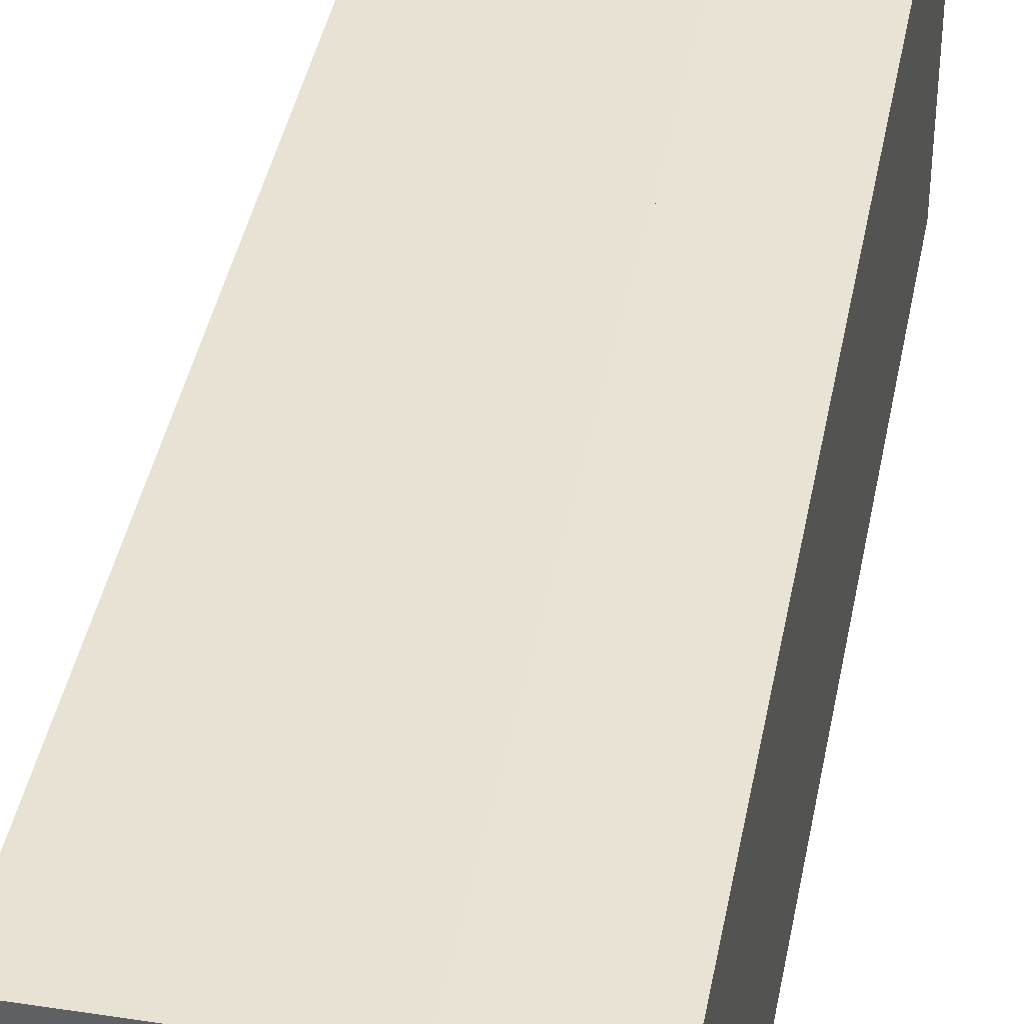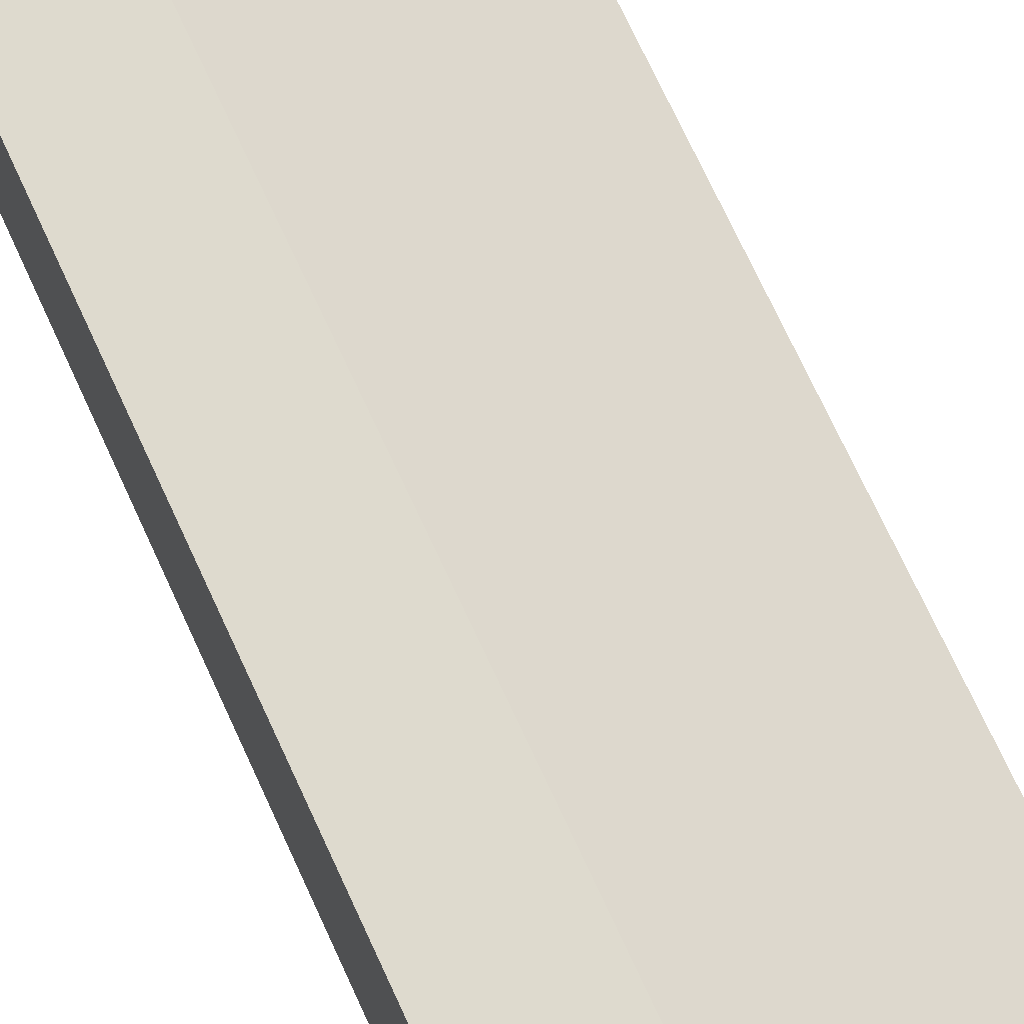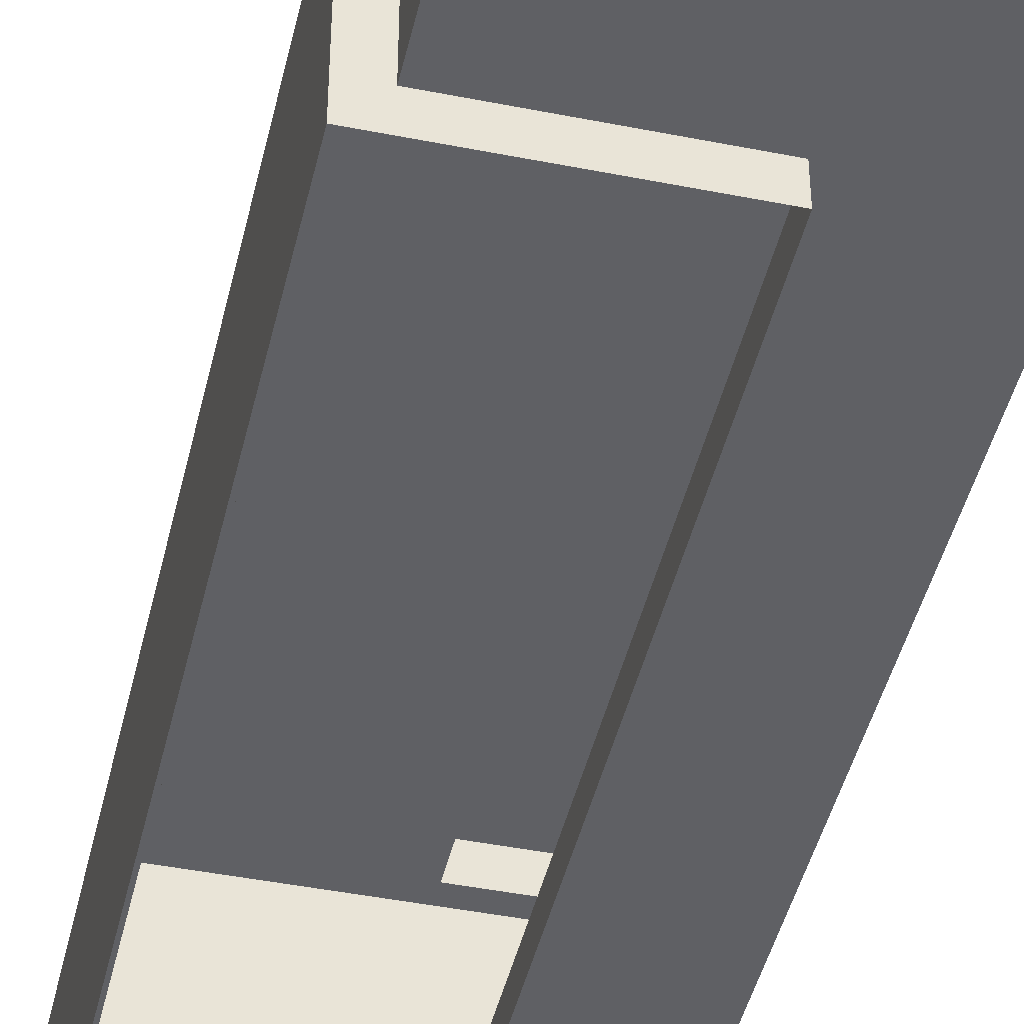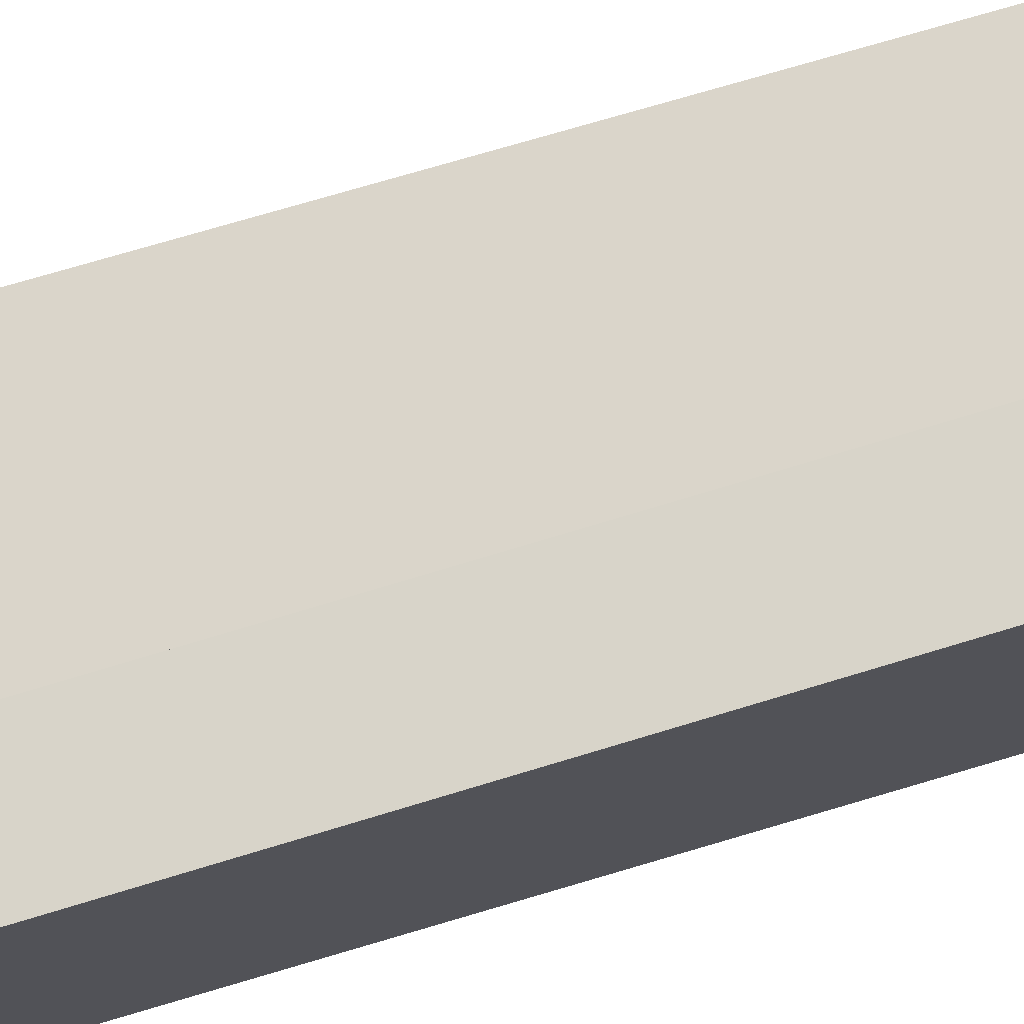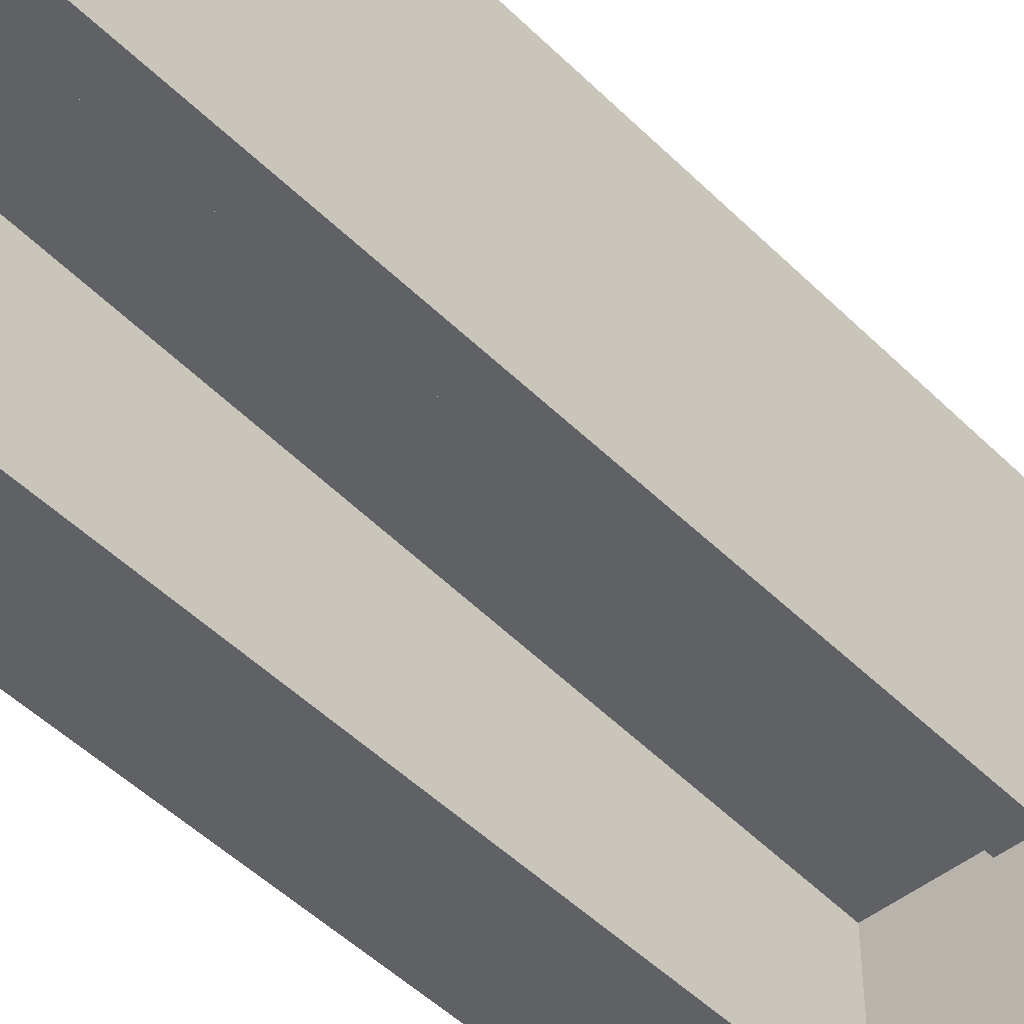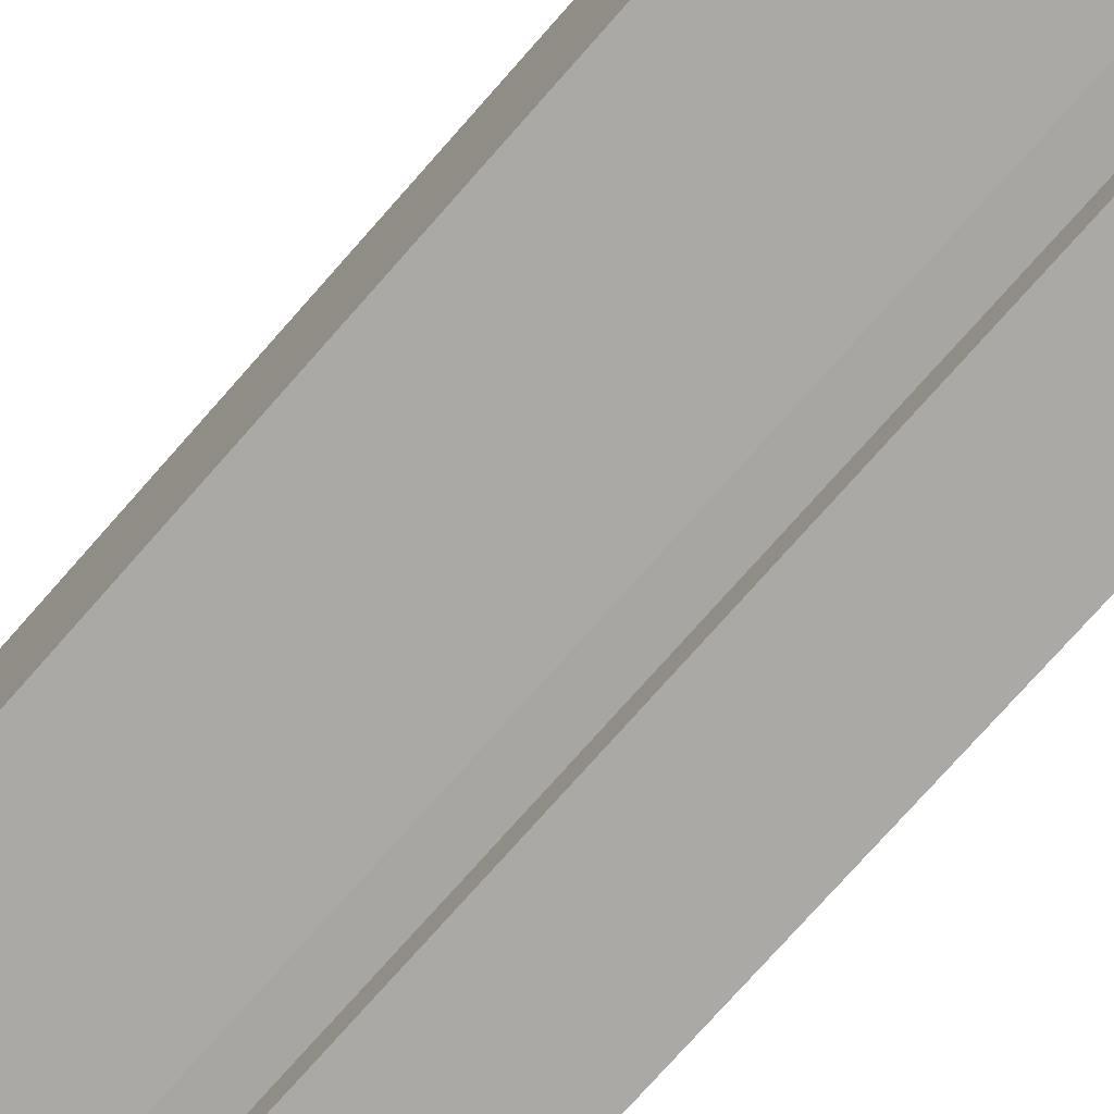
<metadata>
{"format":"obj","ext":"obj","renderer":"f3d","projection":"perspective","resolution":1024,"background":"white","views":[{"elev":40.7,"azim":10.7,"up":"+Z"},{"elev":72.3,"azim":155.3,"up":"+Z"},{"elev":-44.8,"azim":-13.0,"up":"+Z"},{"elev":74.3,"azim":73.5,"up":"+Z"},{"elev":-47.6,"azim":-138.0,"up":"+Z"},{"elev":-75.4,"azim":-41.4,"up":"+Z"}]}
</metadata>
<code>
g Mesh74
v 301.1 12.63 50.94
v 301.1 12.63 47.56
v 300.5 12.63 50.94
v 300.5 12.63 46.88
v 304.9 12.63 46.88
v 304.9 12.63 47.56
v 301.1 12.63 47.56
v 301.1 12.63 50.94
v 300.5 12.63 50.94
v 300.5 12.63 46.88
v 304.9 12.63 46.88
v 304.9 12.63 47.56
v 301.1 31.28 50.94
v 301.1 12.63 50.94
v 300.5 12.63 50.94
v 300.5 31.54 50.94
v 304.9 31.54 50.94
v 304.9 31.28 50.94
v 301.1 12.63 50.94
v 301.1 31.28 50.94
v 300.5 12.63 50.94
v 300.5 31.54 50.94
v 304.9 31.54 50.94
v 304.9 31.28 50.94
v 307.6 31.28 53.93
v 301.1 31.28 53.93
v 301.1 31.28 50.94
v 304.9 31.28 50.94
v 307.6 31.28 47.56
v 304.9 31.28 47.56
v 301.1 31.28 53.93
v 307.6 31.28 53.93
v 301.1 31.28 50.94
v 304.9 31.28 50.94
v 307.6 31.28 47.56
v 304.9 31.28 47.56
v 301.1 31.28 50.94
v 301.1 31.28 53.93
v 301.1 10.09 53.93
v 301.1 12.63 50.94
v 301.1 10.09 47.56
v 301.1 12.63 47.56
v 301.1 31.28 53.93
v 301.1 31.28 50.94
v 301.1 10.09 53.93
v 301.1 12.63 50.94
v 301.1 10.09 47.56
v 301.1 12.63 47.56
v 305.4 30.79 53.93
v 305.4 10.09 53.93
v 301.1 10.09 53.93
v 301.1 31.28 53.93
v 307.6 31.28 53.93
v 307.6 30.79 53.93
v 305.4 10.09 53.93
v 305.4 30.79 53.93
v 301.1 10.09 53.93
v 301.1 31.28 53.93
v 307.6 31.28 53.93
v 307.6 30.79 53.93
v 307.6 10.09 47.56
v 301.1 10.09 47.56
v 301.1 10.09 53.93
v 305.4 10.09 53.93
v 305.4 10.09 54.14
v 307.6 10.09 54.14
v 301.1 10.09 47.56
v 307.6 10.09 47.56
v 301.1 10.09 53.93
v 305.4 10.09 53.93
v 305.4 10.09 54.14
v 307.6 10.09 54.14
v 301.1 12.63 47.56
v 301.1 10.09 47.56
v 307.6 10.09 47.56
v 304.9 12.63 47.56
v 307.6 31.28 47.56
v 304.9 31.28 47.56
v 301.1 10.09 47.56
v 301.1 12.63 47.56
v 307.6 10.09 47.56
v 304.9 12.63 47.56
v 307.6 31.28 47.56
v 304.9 31.28 47.56
v 304.9 12.63 46.88
v 304.9 12.63 47.56
v 304.9 31.28 47.56
v 304.9 31.54 46.88
v 304.9 31.54 50.94
v 304.9 31.28 50.94
v 304.9 31.28 50.94
v 304.9 31.28 47.56
v 304.9 31.54 50.94
v 304.9 31.54 46.88
v 304.9 12.63 46.88
v 304.9 12.63 47.56
v 307.6 31.28 53.93
v 307.6 31.28 47.56
v 307.6 10.09 47.56
v 307.6 30.79 53.93
v 307.6 10.09 54.14
v 307.6 30.79 54.71
v 307.6 30.79 54.71
v 307.6 10.09 54.14
v 307.6 30.79 53.93
v 307.6 10.09 47.56
v 307.6 31.28 53.93
v 307.6 31.28 47.56
v 305.4 30.79 53.93
v 307.6 30.79 53.93
v 307.6 30.79 54.71
v 305.4 30.79 54.71
v 305.4 30.79 54.71
v 307.6 30.79 54.71
v 305.4 30.79 53.93
v 307.6 30.79 53.93
v 305.4 30.79 53.93
v 305.4 30.79 54.71
v 305.4 10.09 54.14
v 305.4 10.09 53.93
v 305.4 30.79 54.71
v 305.4 30.79 53.93
v 305.4 10.09 54.14
v 305.4 10.09 53.93
v 305.4 10.09 54.14
v 305.4 30.79 54.71
v 307.6 30.79 54.71
v 307.6 10.09 54.14
v 307.6 10.09 54.14
v 307.6 30.79 54.71
v 305.4 10.09 54.14
v 305.4 30.79 54.71
v 300.5 31.54 46.88
v 304.9 31.54 46.88
v 304.9 31.54 50.94
v 300.5 31.54 50.94
v 300.5 31.54 50.94
v 304.9 31.54 50.94
v 300.5 31.54 46.88
v 304.9 31.54 46.88
v 300.5 31.54 46.88
v 300.5 31.54 50.94
v 300.5 12.63 50.94
v 300.5 12.63 46.88
v 300.5 31.54 50.94
v 300.5 31.54 46.88
v 300.5 12.63 50.94
v 300.5 12.63 46.88
g Mesh74_0
f 3 2 1
f 2 3 4
f 4 5 2
f 5 6 2
f 9 8 7
f 7 10 9
f 10 7 11
f 11 7 12
f 15 14 13
f 13 16 15
f 13 17 16
f 13 18 17
f 21 20 19
f 20 21 22
f 20 22 23
f 20 23 24
f 27 26 25
f 25 28 27
f 28 25 29
f 29 30 28
f 33 32 31
f 32 33 34
f 34 35 32
f 35 34 36
f 39 38 37
f 37 40 39
f 40 41 39
f 40 42 41
f 45 44 43
f 44 45 46
f 46 45 47
f 46 47 48
f 51 50 49
f 49 52 51
f 49 53 52
f 49 54 53
f 57 56 55
f 56 57 58
f 56 58 59
f 56 59 60
f 63 62 61
f 61 64 63
f 61 65 64
f 61 66 65
f 69 68 67
f 68 69 70
f 68 70 71
f 68 71 72
f 75 74 73
f 73 76 75
f 76 77 75
f 76 78 77
f 81 80 79
f 80 81 82
f 82 81 83
f 82 83 84
f 87 86 85
f 87 85 88
f 87 88 89
f 89 90 87
f 93 92 91
f 92 93 94
f 92 94 95
f 92 95 96
f 99 98 97
f 99 97 100
f 101 99 100
f 100 102 101
f 105 104 103
f 104 105 106
f 106 105 107
f 106 107 108
f 111 110 109
f 109 112 111
f 115 114 113
f 114 115 116
f 119 118 117
f 117 120 119
f 123 122 121
f 122 123 124
f 127 126 125
f 125 128 127
f 131 130 129
f 130 131 132
f 135 134 133
f 133 136 135
f 139 138 137
f 138 139 140
f 143 142 141
f 141 144 143
f 147 146 145
f 146 147 148

</code>
